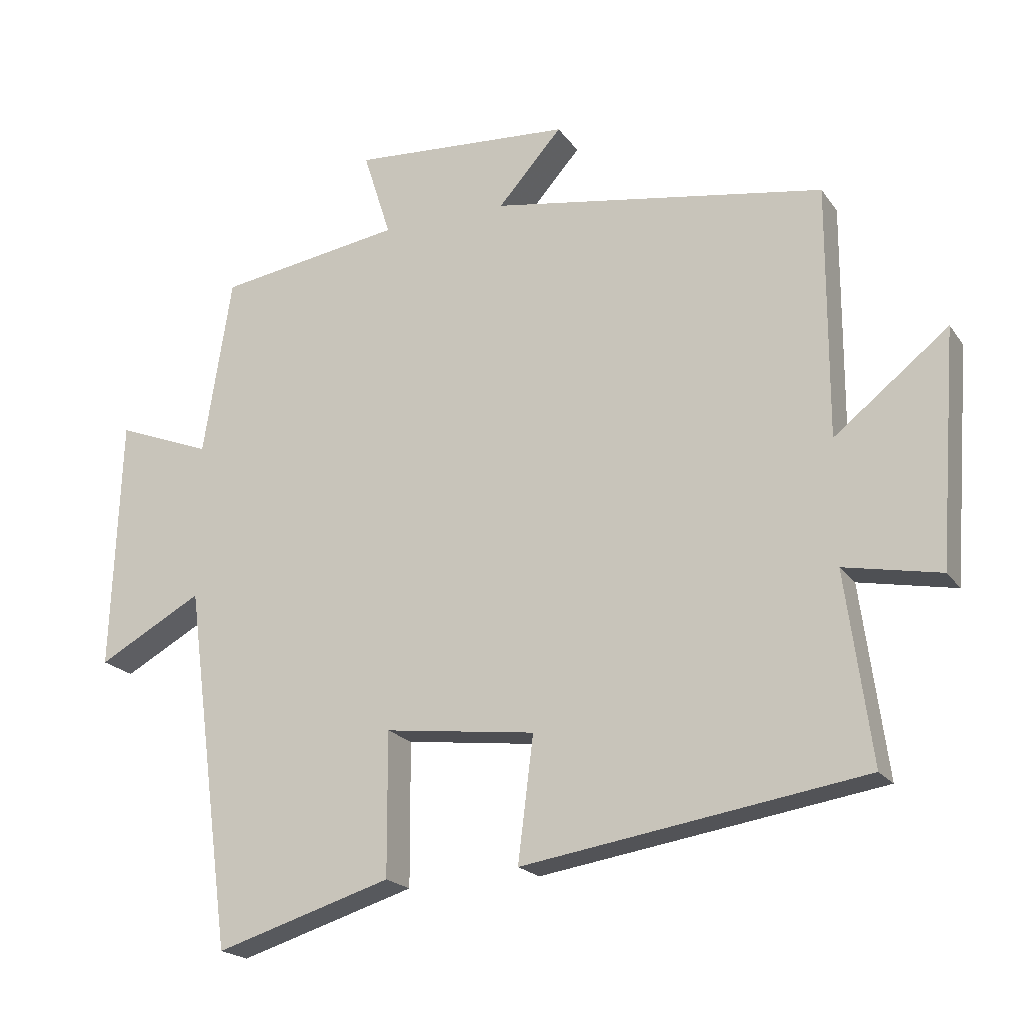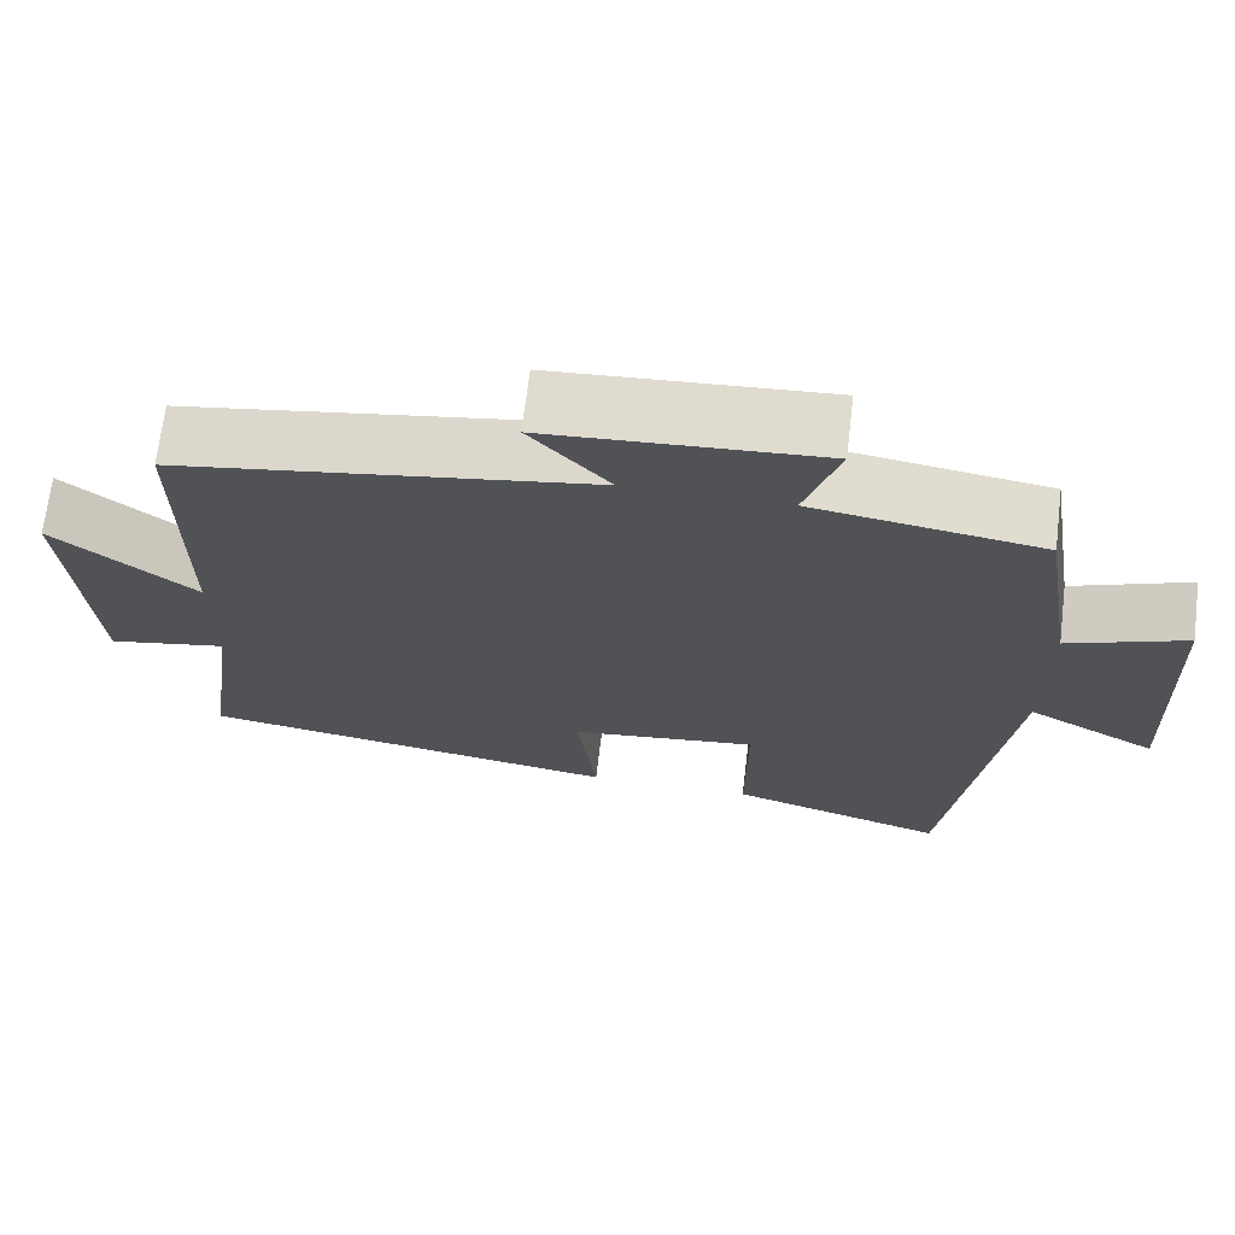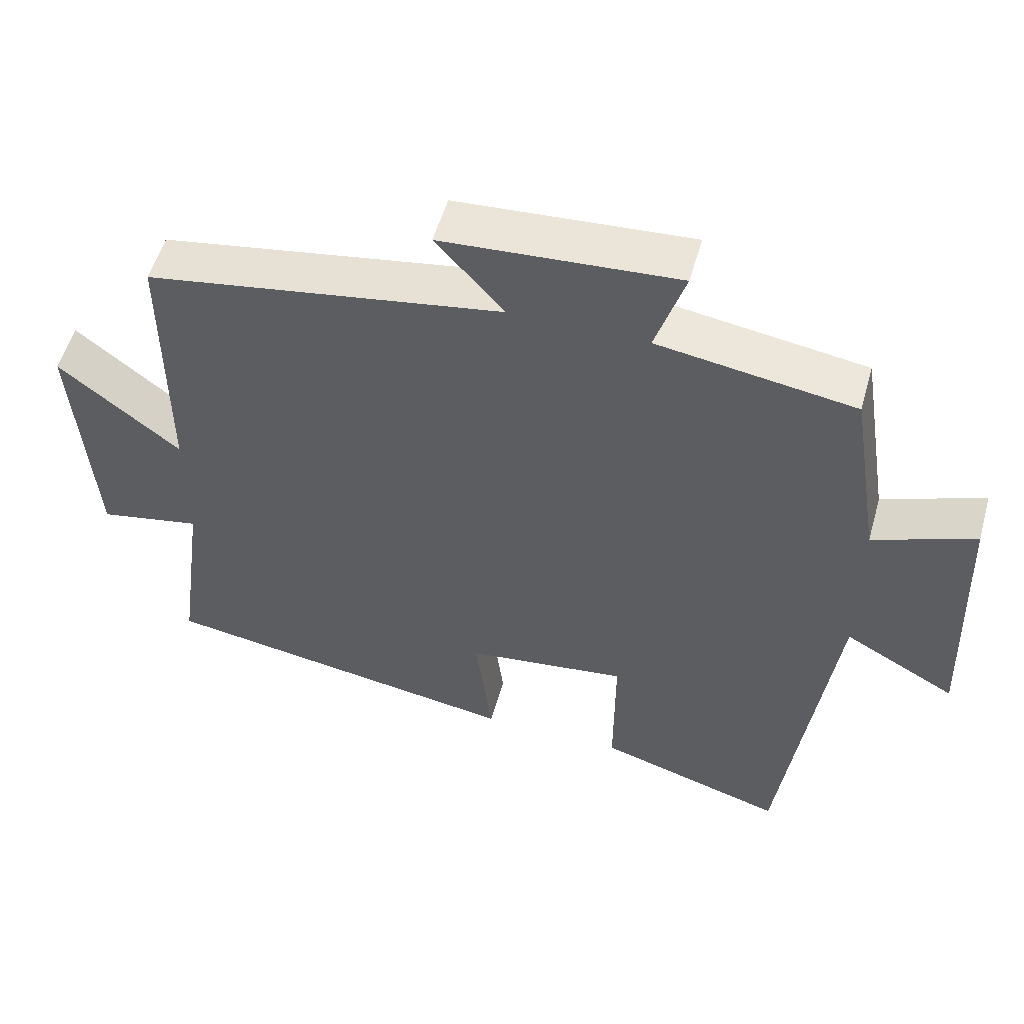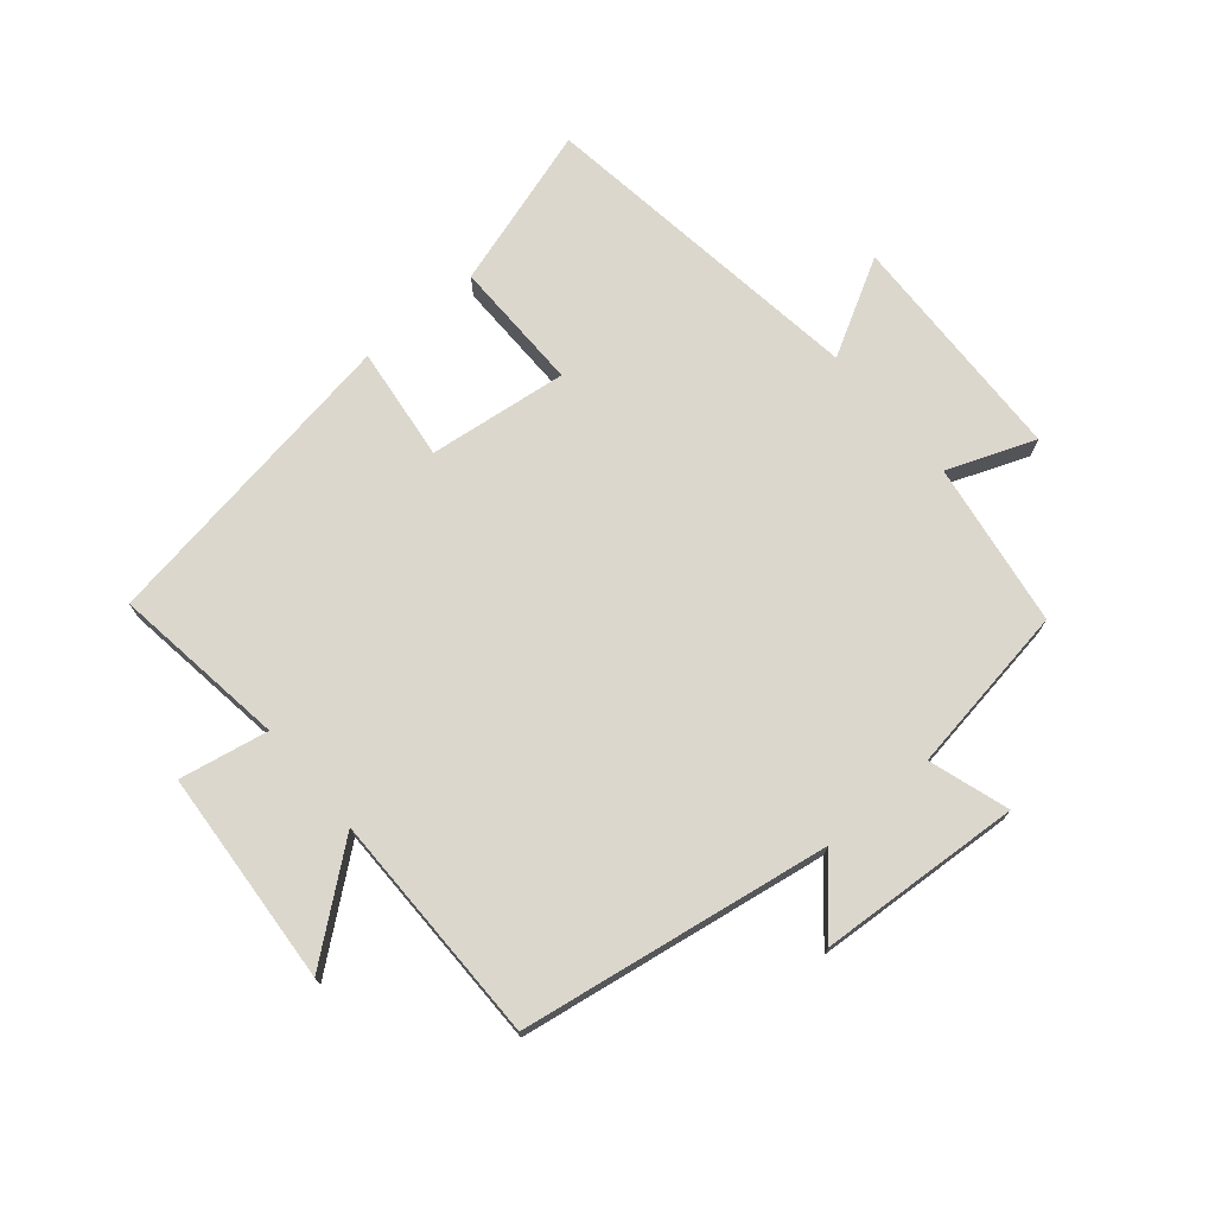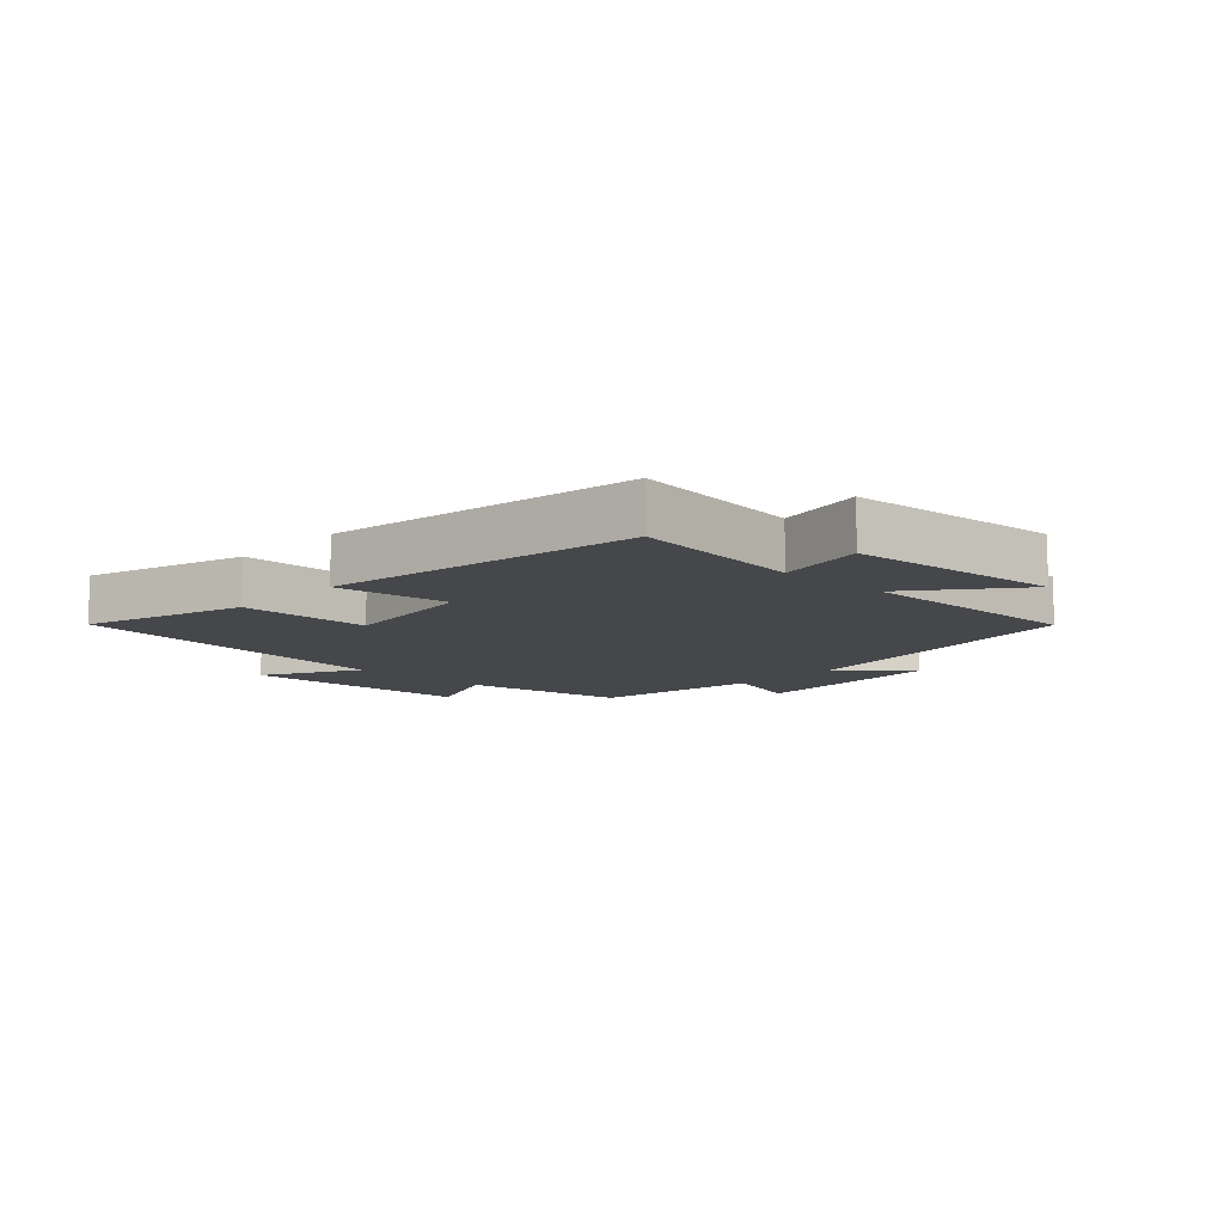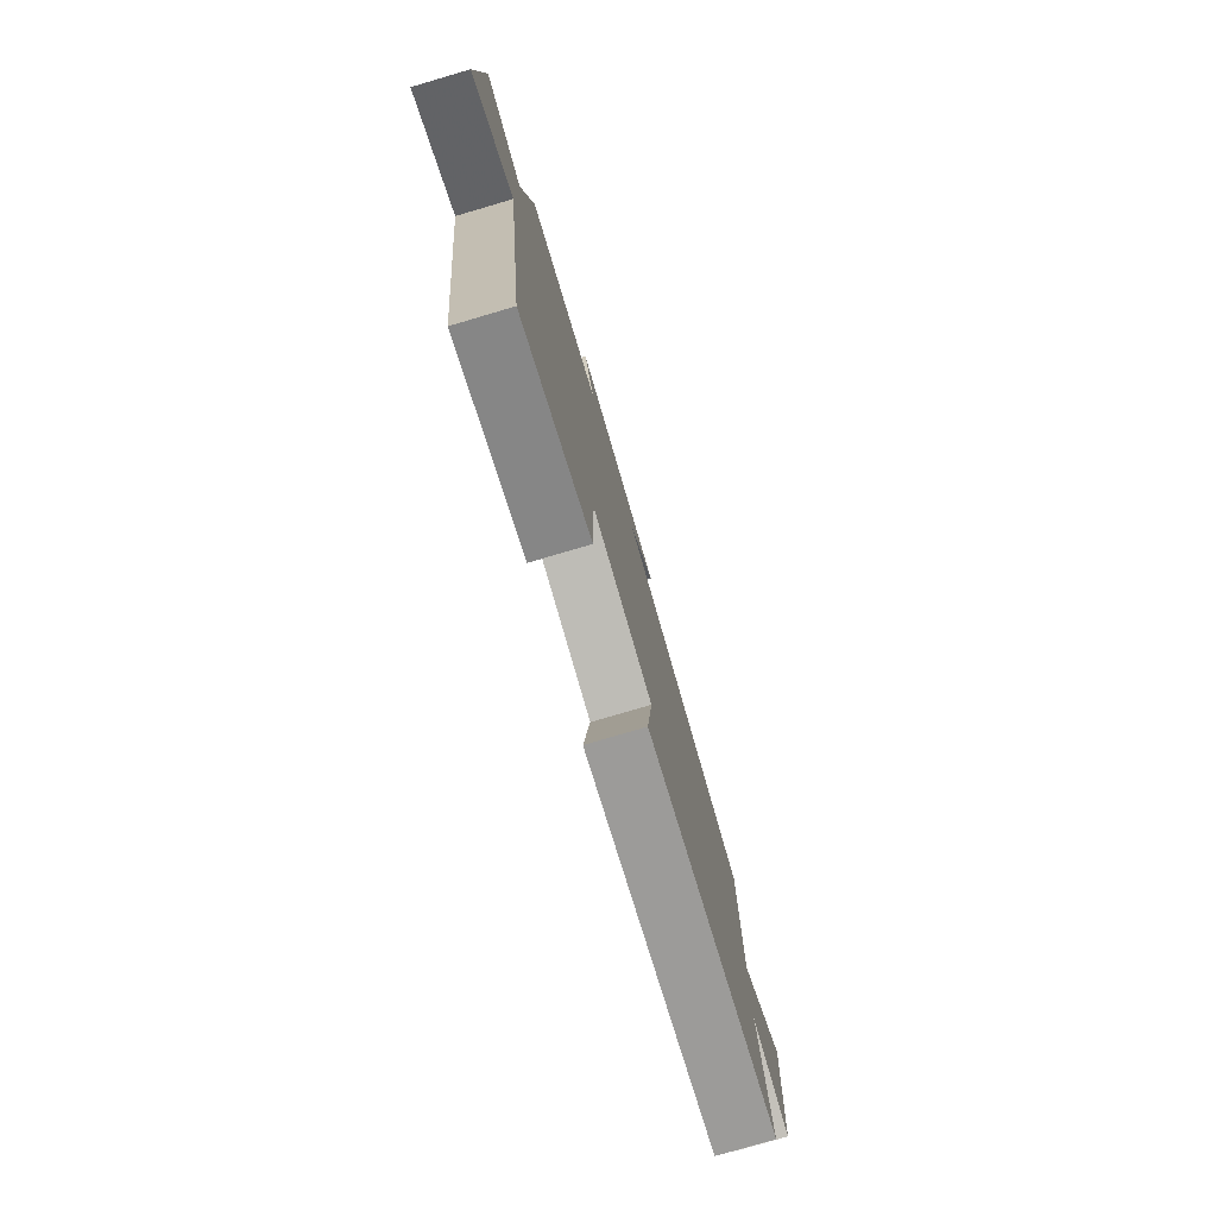
<metadata>
{"format":"obj","ext":"obj","renderer":"f3d","projection":"perspective","resolution":1024,"background":"white","views":[{"elev":-20.0,"azim":-155.2,"up":"+Z"},{"elev":69.1,"azim":6.9,"up":"+Z"},{"elev":53.7,"azim":15.6,"up":"+Z"},{"elev":73.0,"azim":-40.4,"up":"+Y"},{"elev":-10.2,"azim":-133.2,"up":"+Y"},{"elev":-78.1,"azim":106.4,"up":"+Z"}]}
</metadata>
<code>
v -0.501 0.07 0.418
v -0.005 0.07 0.5
v -0.1 0.07 0.607
v 0.226 0.07 0.629
v 0.185 0.07 0.5
v 0.458 0.07 0.458
v 0.5 0.07 0.193
v 0.641 0.07 0.248
v 0.655 0.07 -0.128
v 0.5 0.07 -0.043
v 0.429 0.07 -0.58
v 0.168 0.07 -0.5
v 0.169 0.07 -0.288
v -0.055 0.07 -0.316
v -0.032 0.07 -0.5
v -0.538 0.07 -0.421
v -0.5 0.07 -0.14
v -0.643 0.07 -0.168
v -0.669 0.07 0.178
v -0.5 0.07 0.044
v -0.501 0 0.418
v -0.005 0 0.5
v -0.1 0 0.607
v 0.226 0 0.629
v 0.185 0 0.5
v 0.458 0 0.458
v 0.5 0 0.193
v 0.641 0 0.248
v 0.655 0 -0.128
v 0.5 0 -0.043
v 0.429 0 -0.58
v 0.168 0 -0.5
v 0.169 0 -0.288
v -0.055 0 -0.316
v -0.032 0 -0.5
v -0.538 0 -0.421
v -0.5 0 -0.14
v -0.643 0 -0.168
v -0.669 0 0.178
v -0.5 0 0.044
f 17 18 19 20
f 14 15 16 17
f 13 14 17 20
f 10 11 12 13
f 20 1 2
f 13 20 2
f 10 13 2
f 7 8 9 10
f 7 10 2
f 6 7 2
f 5 6 2
f 2 3 4 5
f 40 39 38 37
f 37 36 35 34
f 40 37 34 33
f 33 32 31 30
f 22 21 40
f 22 40 33
f 22 33 30
f 30 29 28 27
f 22 30 27
f 22 27 26
f 22 26 25
f 25 24 23 22
f 1 21 22 2
f 2 22 23 3
f 3 23 24 4
f 4 24 25 5
f 5 25 26 6
f 6 26 27 7
f 7 27 28 8
f 8 28 29 9
f 9 29 30 10
f 10 30 31 11
f 11 31 32 12
f 12 32 33 13
f 13 33 34 14
f 14 34 35 15
f 15 35 36 16
f 16 36 37 17
f 17 37 38 18
f 18 38 39 19
f 19 39 40 20
f 20 40 21 1

</code>
